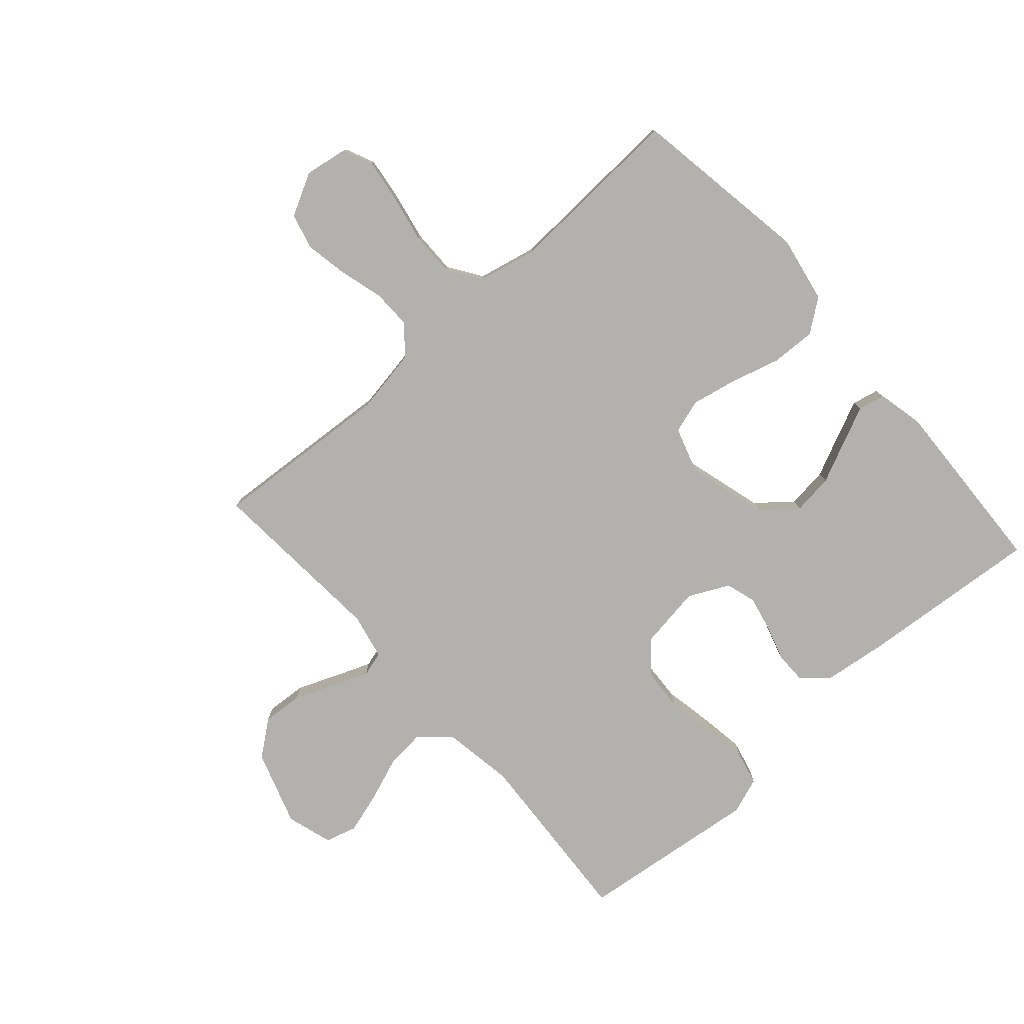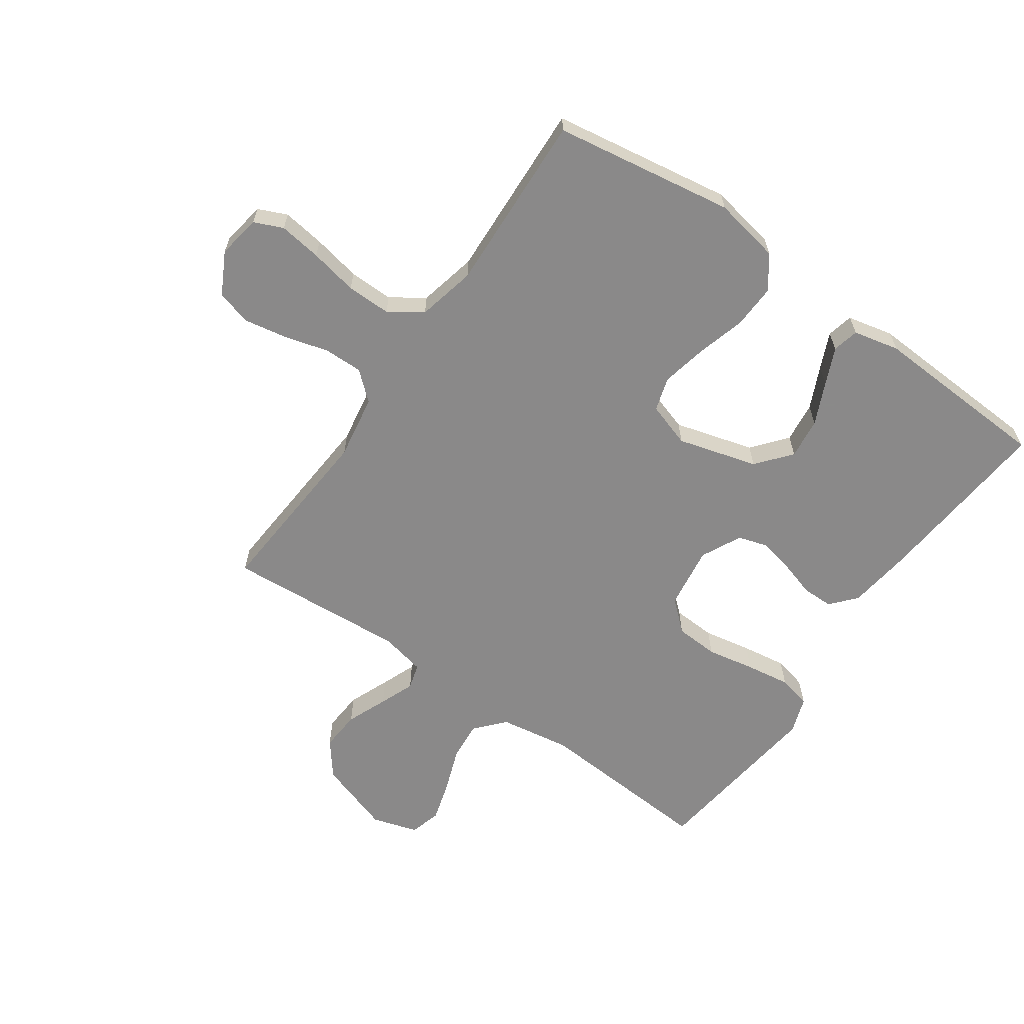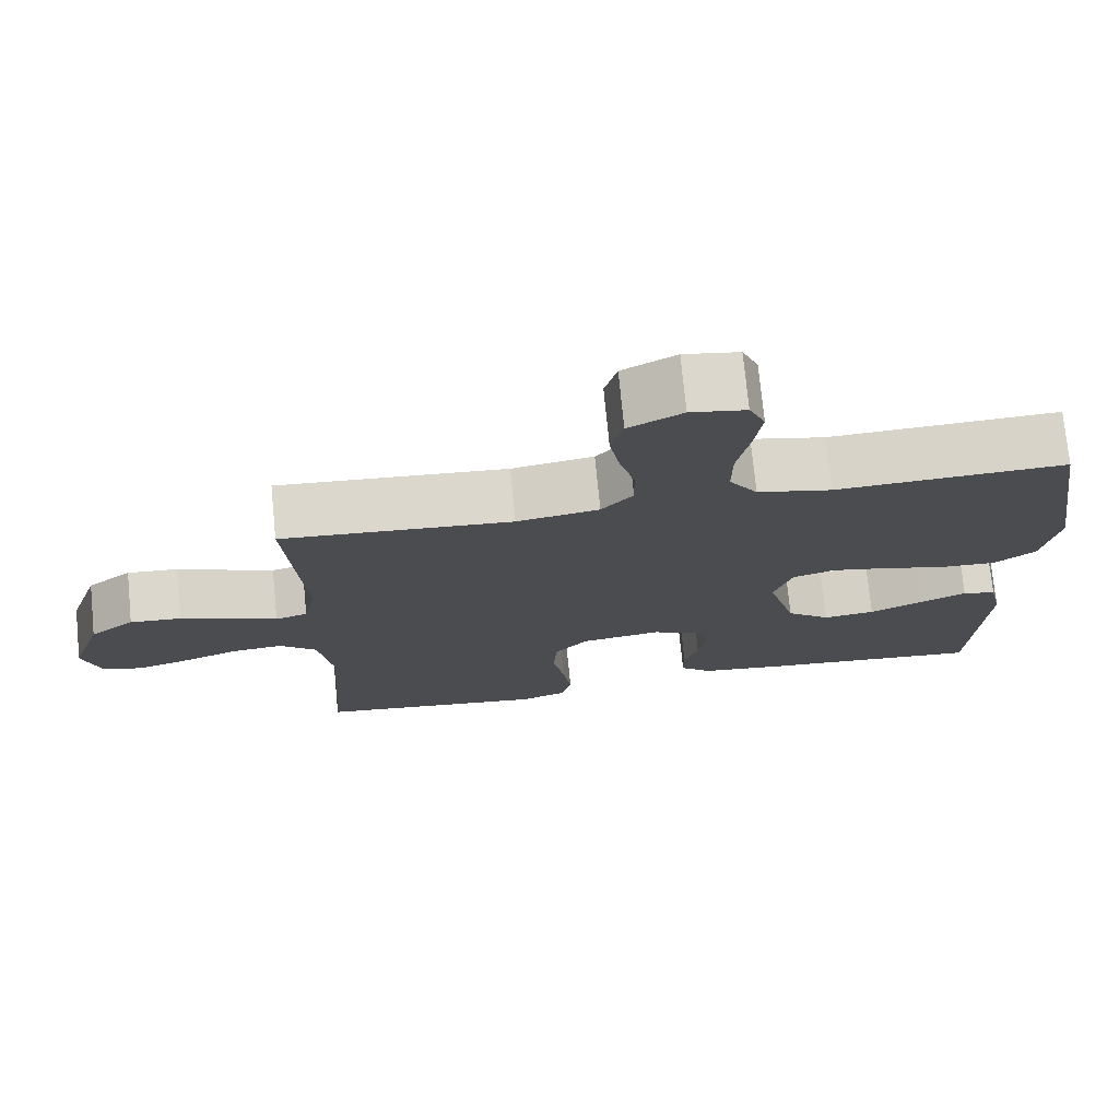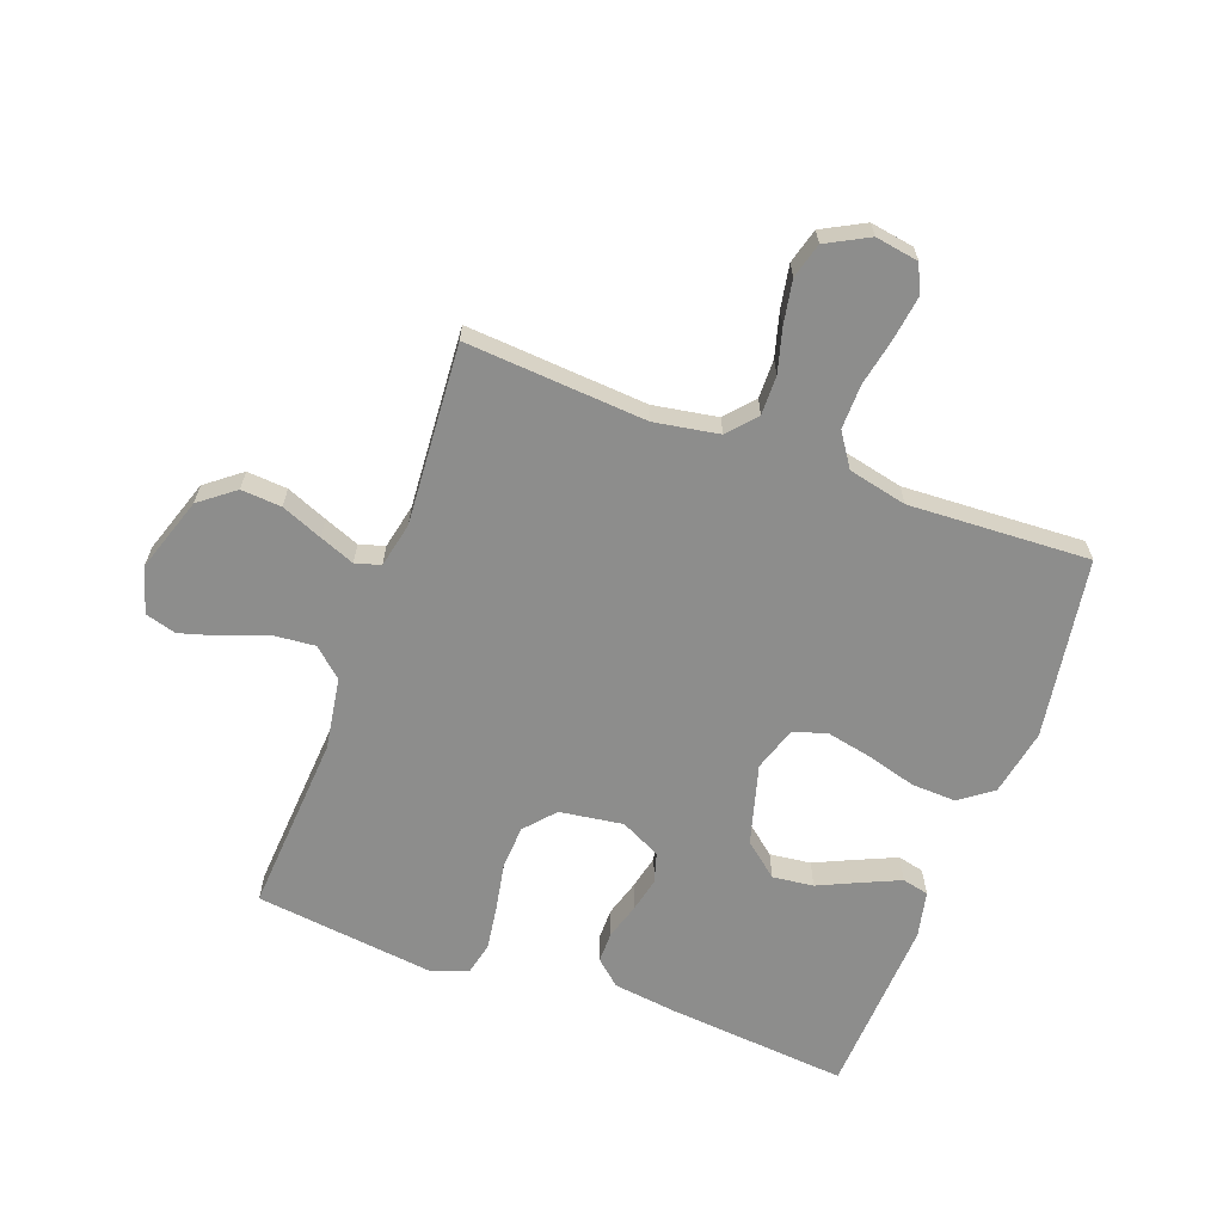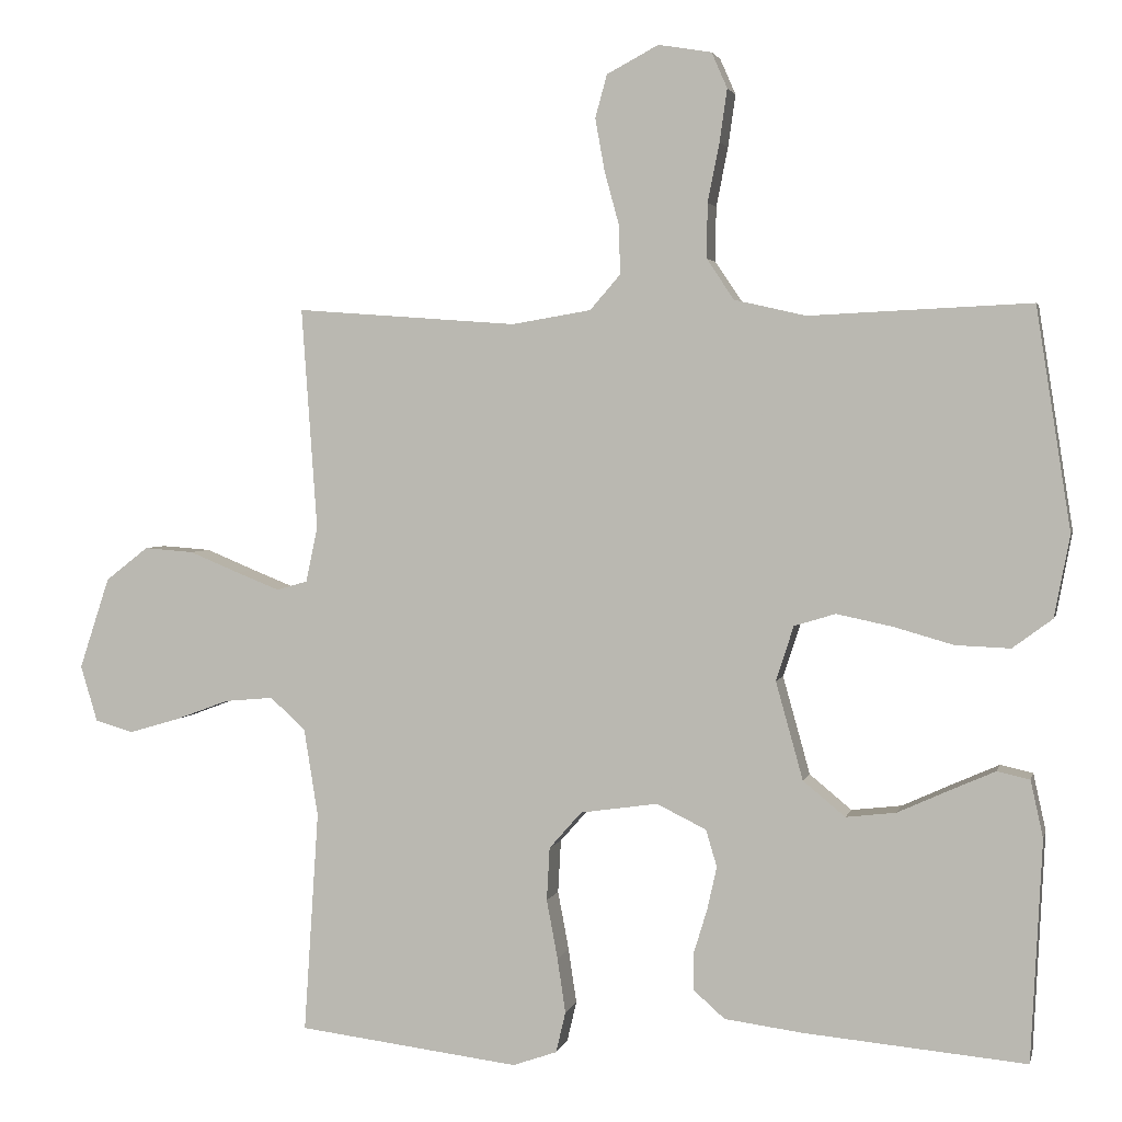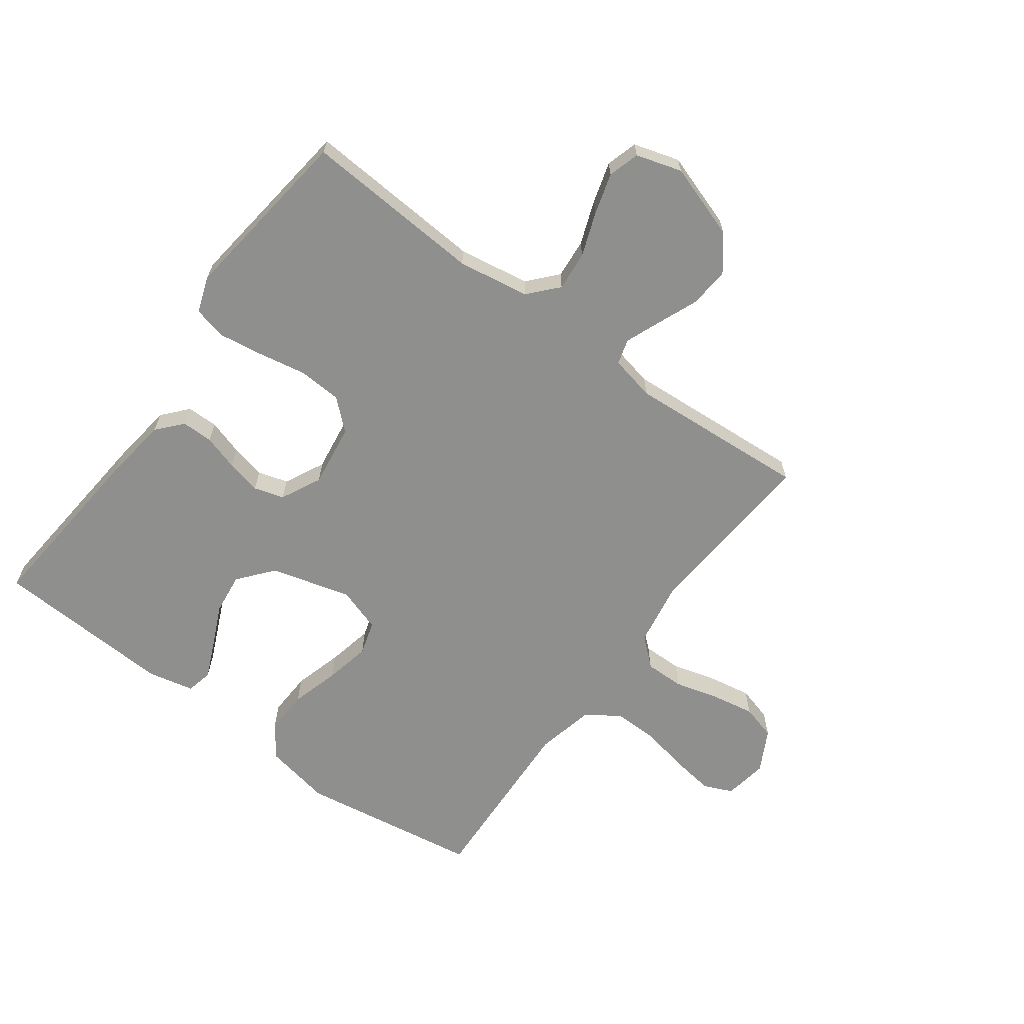
<metadata>
{"format":"obj","ext":"obj","renderer":"f3d","projection":"perspective","resolution":1024,"background":"white","views":[{"elev":-79.2,"azim":41.7,"up":"+Y"},{"elev":-63.3,"azim":55.1,"up":"+Y"},{"elev":74.4,"azim":-5.6,"up":"+Z"},{"elev":-64.5,"azim":-20.2,"up":"+Y"},{"elev":2.8,"azim":12.7,"up":"+Z"},{"elev":-65.2,"azim":-126.4,"up":"+Y"}]}
</metadata>
<code>
v 0.5 0.07 0.5
v 0.547 0.07 0.2
v 0.526 0.07 0.089
v 0.472 0.07 0.049
v 0.398 0.07 0.052
v 0.317 0.07 0.075
v 0.241 0.07 0.091
v 0.185 0.07 0.074
v 0.161 0.07 0
v 0.198 0.07 -0.133
v 0.255 0.07 -0.18
v 0.323 0.07 -0.172
v 0.393 0.07 -0.14
v 0.454 0.07 -0.113
v 0.498 0.07 -0.123
v 0.515 0.07 -0.2
v 0.5 0.07 -0.5
v 0.2 0.07 -0.473
v 0.093 0.07 -0.459
v 0.051 0.07 -0.422
v 0.051 0.07 -0.37
v 0.069 0.07 -0.311
v 0.082 0.07 -0.253
v 0.067 0.07 -0.203
v 0 0.07 -0.17
v -0.105 0.07 -0.185
v -0.149 0.07 -0.235
v -0.153 0.07 -0.307
v -0.138 0.07 -0.387
v -0.127 0.07 -0.461
v -0.14 0.07 -0.516
v -0.2 0.07 -0.537
v -0.5 0.07 -0.5
v -0.48 0.07 -0.2
v -0.499 0.07 -0.081
v -0.547 0.07 -0.038
v -0.613 0.07 -0.044
v -0.686 0.07 -0.071
v -0.754 0.07 -0.091
v -0.806 0.07 -0.076
v -0.829 0.07 0
v -0.788 0.07 0.124
v -0.73 0.07 0.169
v -0.663 0.07 0.164
v -0.595 0.07 0.136
v -0.537 0.07 0.113
v -0.495 0.07 0.125
v -0.479 0.07 0.2
v -0.5 0.07 0.5
v -0.2 0.07 0.478
v -0.093 0.07 0.496
v -0.052 0.07 0.543
v -0.053 0.07 0.608
v -0.073 0.07 0.681
v -0.086 0.07 0.753
v -0.07 0.07 0.811
v 0 0.07 0.848
v 0.072 0.07 0.836
v 0.093 0.07 0.788
v 0.083 0.07 0.717
v 0.067 0.07 0.637
v 0.066 0.07 0.563
v 0.103 0.07 0.508
v 0.2 0.07 0.486
v 0.5 0 0.5
v 0.547 0 0.2
v 0.526 0 0.089
v 0.472 0 0.049
v 0.398 0 0.052
v 0.317 0 0.075
v 0.241 0 0.091
v 0.185 0 0.074
v 0.161 0 0
v 0.198 0 -0.133
v 0.255 0 -0.18
v 0.323 0 -0.172
v 0.393 0 -0.14
v 0.454 0 -0.113
v 0.498 0 -0.123
v 0.515 0 -0.2
v 0.5 0 -0.5
v 0.2 0 -0.473
v 0.093 0 -0.459
v 0.051 0 -0.422
v 0.051 0 -0.37
v 0.069 0 -0.311
v 0.082 0 -0.253
v 0.067 0 -0.203
v 0 0 -0.17
v -0.105 0 -0.185
v -0.149 0 -0.235
v -0.153 0 -0.307
v -0.138 0 -0.387
v -0.127 0 -0.461
v -0.14 0 -0.516
v -0.2 0 -0.537
v -0.5 0 -0.5
v -0.48 0 -0.2
v -0.499 0 -0.081
v -0.547 0 -0.038
v -0.613 0 -0.044
v -0.686 0 -0.071
v -0.754 0 -0.091
v -0.806 0 -0.076
v -0.829 0 0
v -0.788 0 0.124
v -0.73 0 0.169
v -0.663 0 0.164
v -0.595 0 0.136
v -0.537 0 0.113
v -0.495 0 0.125
v -0.479 0 0.2
v -0.5 0 0.5
v -0.2 0 0.478
v -0.093 0 0.496
v -0.052 0 0.543
v -0.053 0 0.608
v -0.073 0 0.681
v -0.086 0 0.753
v -0.07 0 0.811
v 0 0 0.848
v 0.072 0 0.836
v 0.093 0 0.788
v 0.083 0 0.717
v 0.067 0 0.637
v 0.066 0 0.563
v 0.103 0 0.508
v 0.2 0 0.486
f 59 60 61
f 58 59 61
f 57 58 61
f 56 57 61
f 55 56 61
f 54 55 61
f 53 54 61
f 52 53 61 62
f 51 52 62 63
f 48 49 50
f 51 63 64
f 50 51 64
f 48 50 64
f 47 48 64
f 43 44 45
f 42 43 45
f 41 42 45
f 40 41 45
f 39 40 45
f 38 39 45
f 37 38 45
f 36 37 45 46
f 35 36 46 47
f 32 33 34
f 31 32 34
f 30 31 34
f 29 30 34
f 28 29 34
f 34 35 47
f 28 34 47
f 27 28 47
f 20 21 22
f 19 20 22
f 18 19 22
f 17 18 22
f 16 17 22
f 15 16 22
f 14 15 22
f 13 14 22
f 12 13 22
f 11 12 22 23
f 10 11 23 24
f 4 5 6
f 3 4 6
f 2 3 6
f 1 2 6
f 64 1 6
f 64 6 7
f 26 27 47 64
f 25 26 64
f 9 10 24 25
f 8 9 25 64
f 7 8 64
f 125 124 123
f 125 123 122
f 125 122 121
f 125 121 120
f 125 120 119
f 125 119 118
f 125 118 117
f 126 125 117 116
f 127 126 116 115
f 114 113 112
f 128 127 115
f 128 115 114
f 128 114 112
f 128 112 111
f 109 108 107
f 109 107 106
f 109 106 105
f 109 105 104
f 109 104 103
f 109 103 102
f 109 102 101
f 110 109 101 100
f 111 110 100 99
f 98 97 96
f 98 96 95
f 98 95 94
f 98 94 93
f 98 93 92
f 111 99 98
f 111 98 92
f 111 92 91
f 86 85 84
f 86 84 83
f 86 83 82
f 86 82 81
f 86 81 80
f 86 80 79
f 86 79 78
f 86 78 77
f 86 77 76
f 87 86 76 75
f 88 87 75 74
f 70 69 68
f 70 68 67
f 70 67 66
f 70 66 65
f 70 65 128
f 71 70 128
f 128 111 91 90
f 128 90 89
f 89 88 74 73
f 128 89 73 72
f 128 72 71
f 1 65 66 2
f 2 66 67 3
f 3 67 68 4
f 4 68 69 5
f 5 69 70 6
f 6 70 71 7
f 7 71 72 8
f 8 72 73 9
f 9 73 74 10
f 10 74 75 11
f 11 75 76 12
f 12 76 77 13
f 13 77 78 14
f 14 78 79 15
f 15 79 80 16
f 16 80 81 17
f 17 81 82 18
f 18 82 83 19
f 19 83 84 20
f 20 84 85 21
f 21 85 86 22
f 22 86 87 23
f 23 87 88 24
f 24 88 89 25
f 25 89 90 26
f 26 90 91 27
f 27 91 92 28
f 28 92 93 29
f 29 93 94 30
f 30 94 95 31
f 31 95 96 32
f 32 96 97 33
f 33 97 98 34
f 34 98 99 35
f 35 99 100 36
f 36 100 101 37
f 37 101 102 38
f 38 102 103 39
f 39 103 104 40
f 40 104 105 41
f 41 105 106 42
f 42 106 107 43
f 43 107 108 44
f 44 108 109 45
f 45 109 110 46
f 46 110 111 47
f 47 111 112 48
f 48 112 113 49
f 49 113 114 50
f 50 114 115 51
f 51 115 116 52
f 52 116 117 53
f 53 117 118 54
f 54 118 119 55
f 55 119 120 56
f 56 120 121 57
f 57 121 122 58
f 58 122 123 59
f 59 123 124 60
f 60 124 125 61
f 61 125 126 62
f 62 126 127 63
f 63 127 128 64
f 64 128 65 1

</code>
